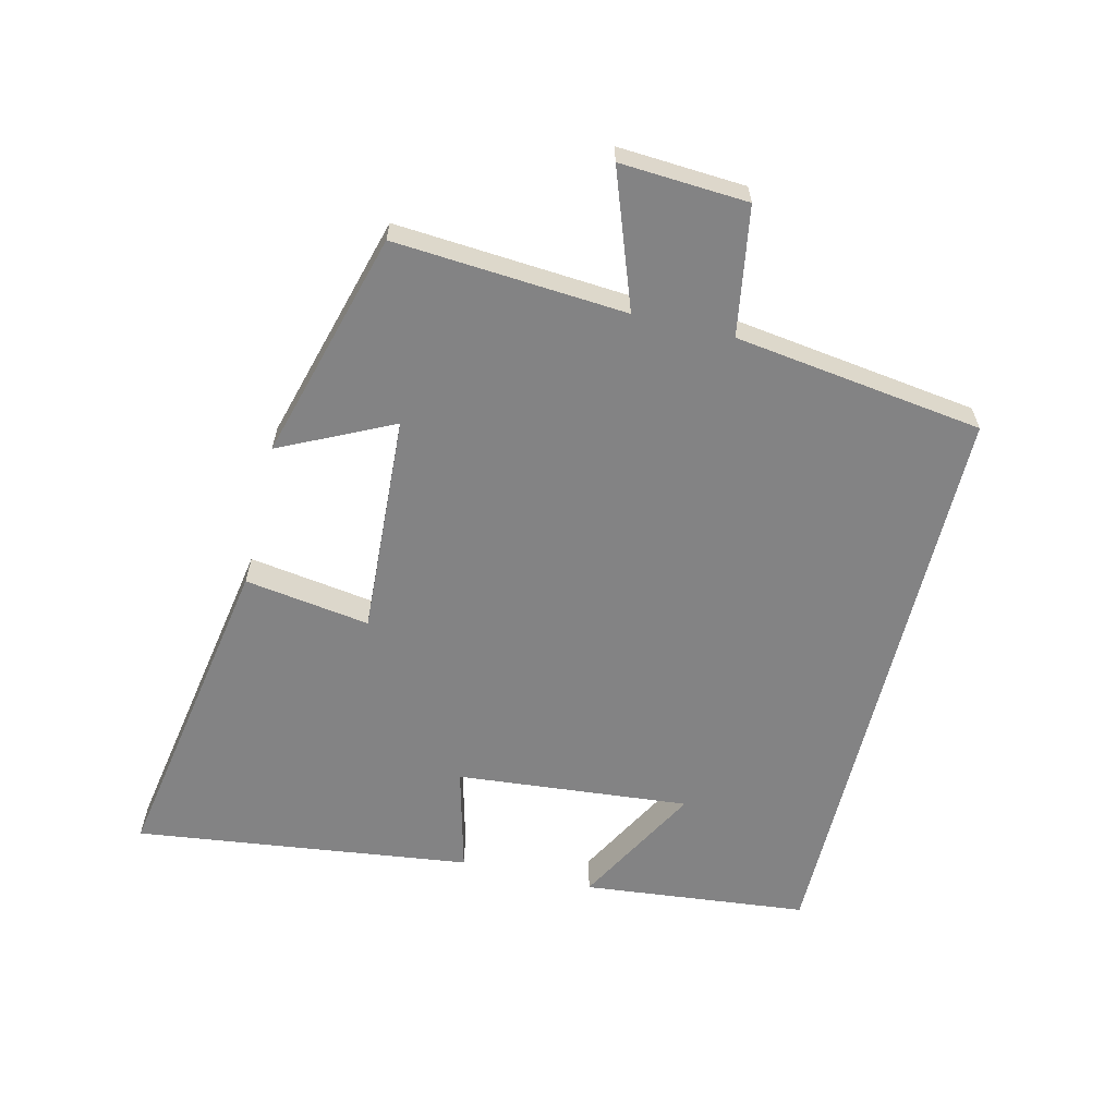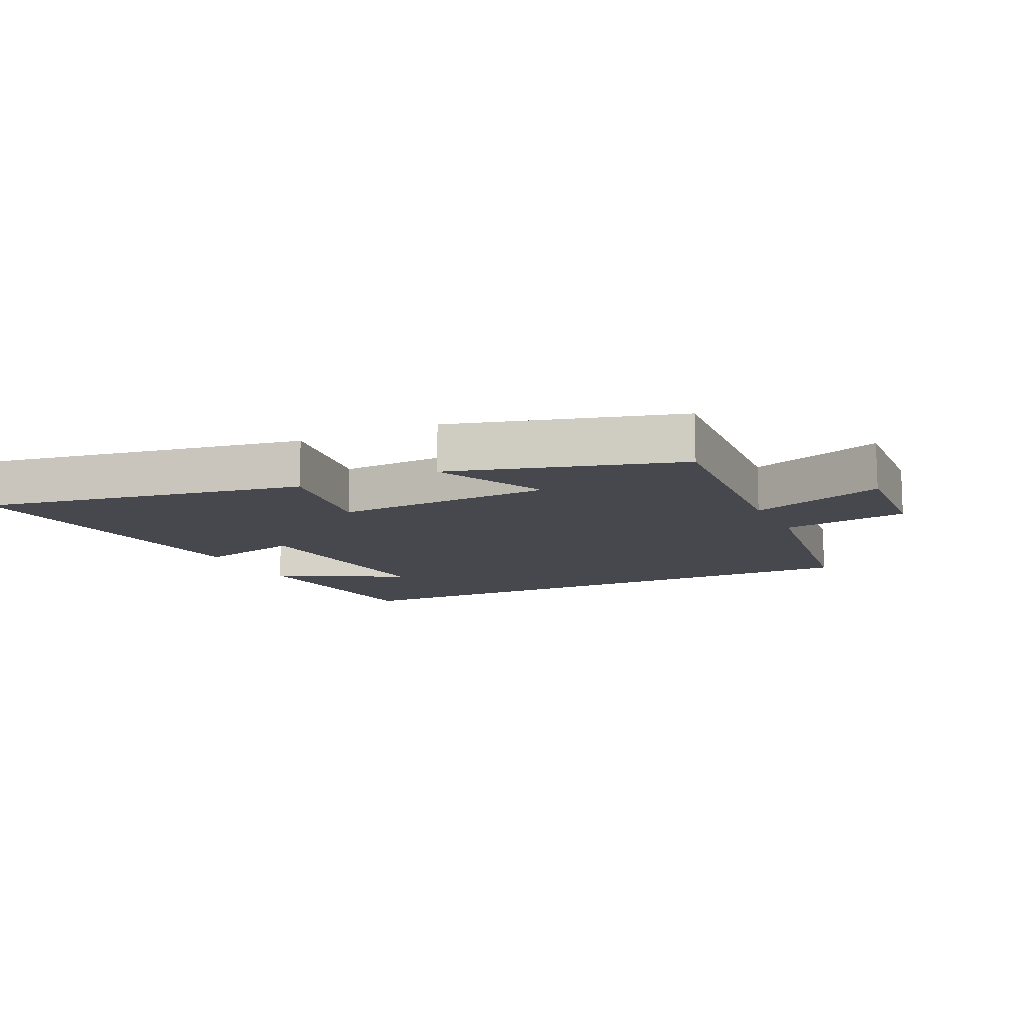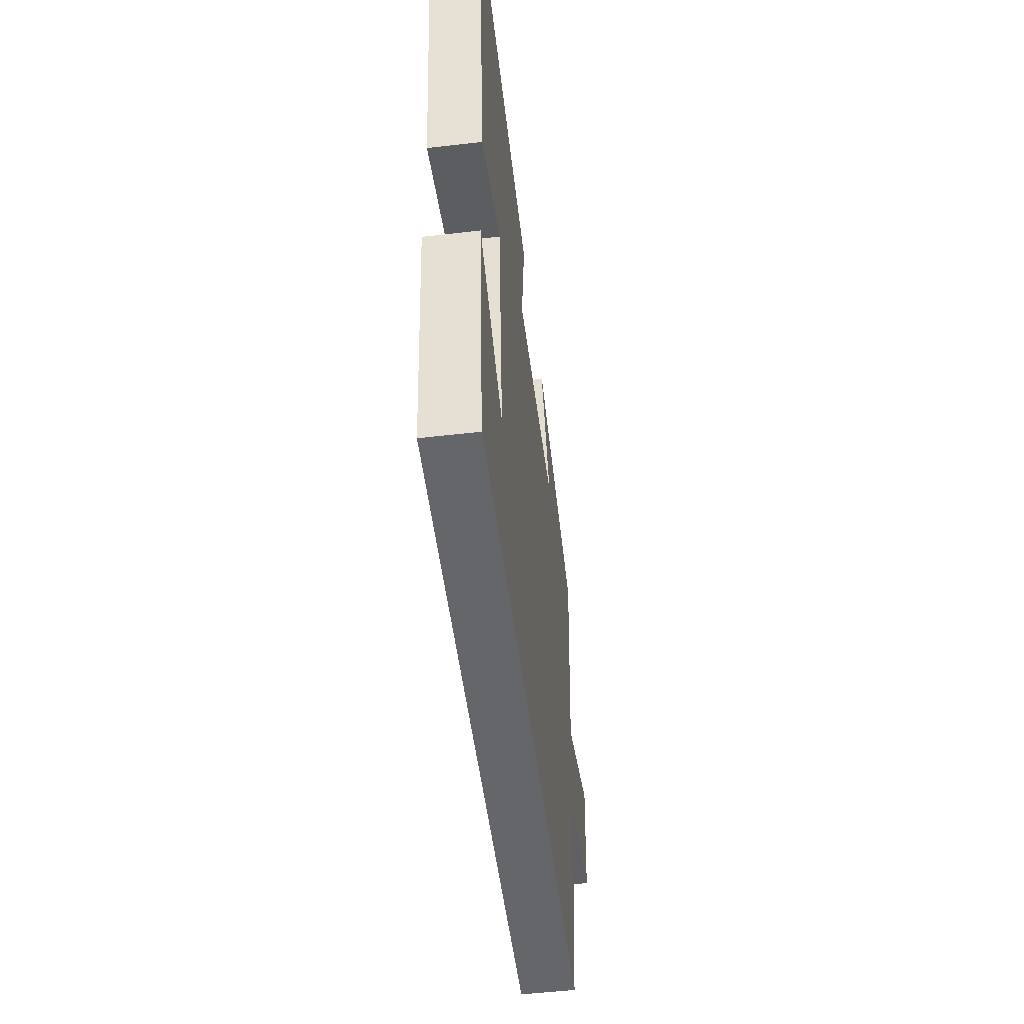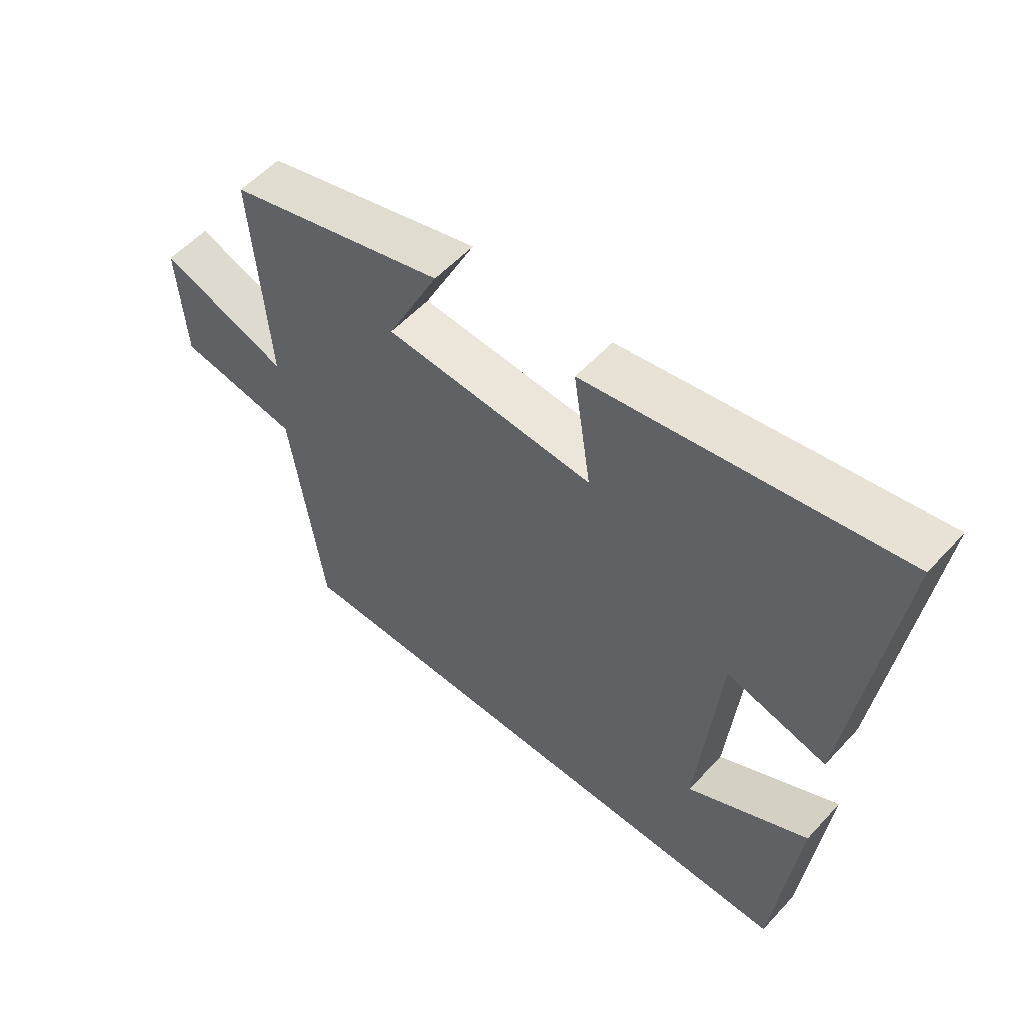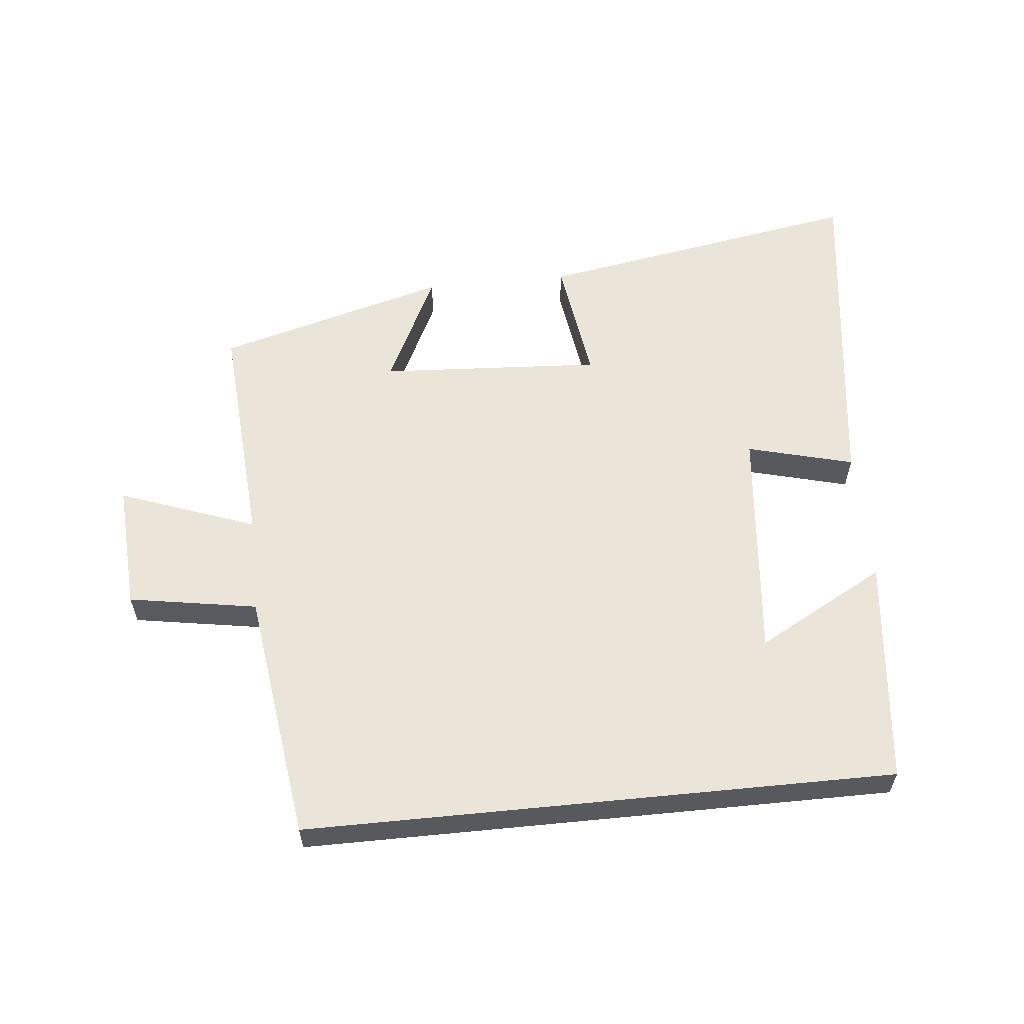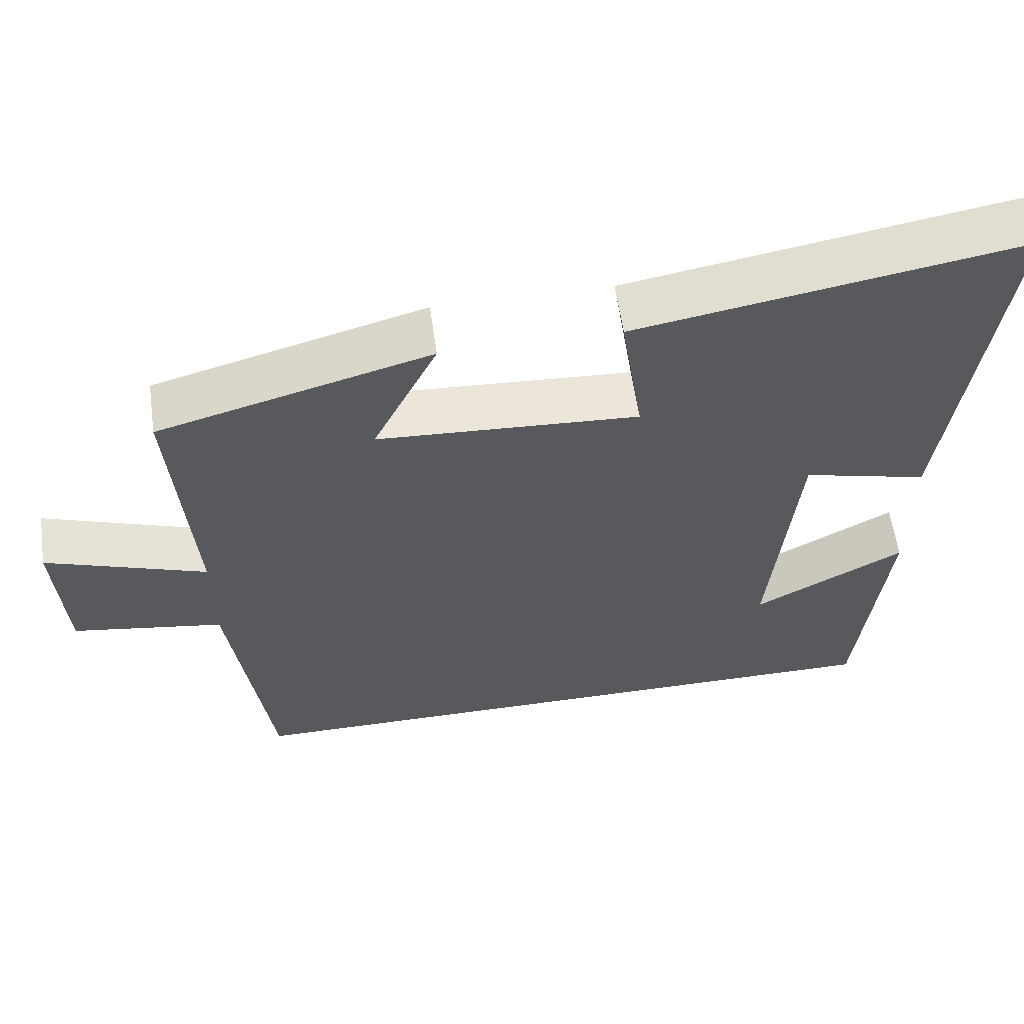
<metadata>
{"format":"obj","ext":"obj","renderer":"f3d","projection":"perspective","resolution":1024,"background":"white","views":[{"elev":-61.2,"azim":76.3,"up":"+Y"},{"elev":-11.7,"azim":25.3,"up":"+Y"},{"elev":-51.9,"azim":-82.8,"up":"+Z"},{"elev":55.6,"azim":-138.2,"up":"+Z"},{"elev":58.8,"azim":174.3,"up":"+Y"},{"elev":59.2,"azim":172.0,"up":"+Z"}]}
</metadata>
<code>
v 0.526 0.07 0.401
v 0.5 0.07 0.041
v 0.711 0.07 0.118
v 0.699 0.07 -0.08
v 0.5 0.07 -0.113
v 0.447 0.07 -0.5
v -0.463 0.07 -0.5
v -0.5 0.07 -0.149
v -0.301 0.07 -0.258
v -0.335 0.07 0.106
v -0.5 0.07 0.063
v -0.567 0.07 0.587
v -0.061 0.07 0.5
v -0.09 0.07 0.305
v 0.254 0.07 0.325
v 0.169 0.07 0.5
v 0.526 0 0.401
v 0.5 0 0.041
v 0.711 0 0.118
v 0.699 0 -0.08
v 0.5 0 -0.113
v 0.447 0 -0.5
v -0.463 0 -0.5
v -0.5 0 -0.149
v -0.301 0 -0.258
v -0.335 0 0.106
v -0.5 0 0.063
v -0.567 0 0.587
v -0.061 0 0.5
v -0.09 0 0.305
v 0.254 0 0.325
v 0.169 0 0.5
f 15 16 1 2
f 14 15 2
f 12 13 14
f 11 12 14
f 10 11 14
f 9 10 14 2
f 7 8 9
f 7 9 2
f 6 7 2
f 5 6 2
f 2 3 4 5
f 18 17 32 31
f 18 31 30
f 30 29 28
f 30 28 27
f 30 27 26
f 18 30 26 25
f 25 24 23
f 18 25 23
f 18 23 22
f 18 22 21
f 21 20 19 18
f 1 17 18 2
f 2 18 19 3
f 3 19 20 4
f 4 20 21 5
f 5 21 22 6
f 6 22 23 7
f 7 23 24 8
f 8 24 25 9
f 9 25 26 10
f 10 26 27 11
f 11 27 28 12
f 12 28 29 13
f 13 29 30 14
f 14 30 31 15
f 15 31 32 16
f 16 32 17 1

</code>
